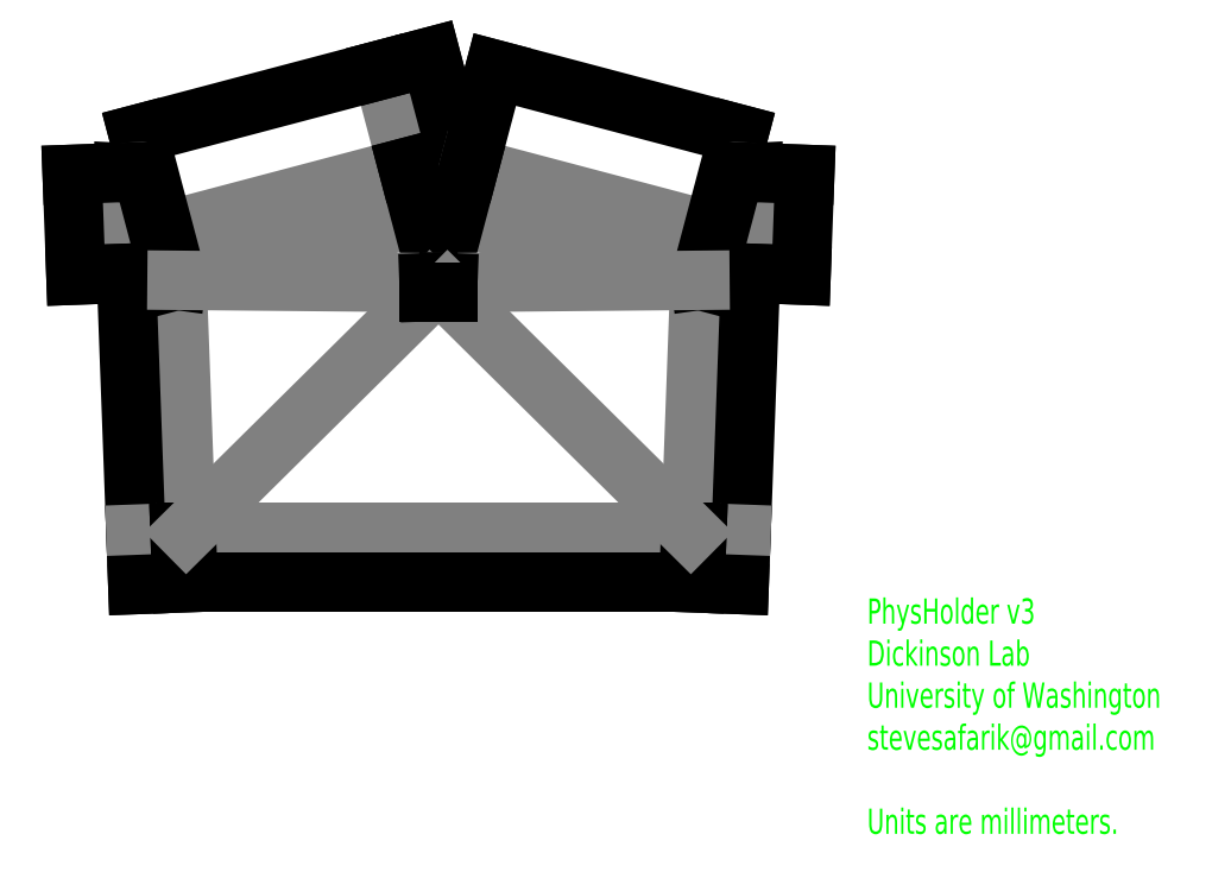
<metadata>
{"format":"dxf","ext":"dxf","renderer":"ezdxf+matplotlib","layout":"modelspace","background":"white","min_lineweight":24,"dpi":150}
</metadata>
<code>
0
SECTION
2
ENTITIES
0
LINE
8
Folds
10
-10
20
-10.38
30
0
11
0
21
-10.38
31
0
0
LINE
8
Folds
10
-10
20
-10.38
30
0
11
-10.37
21
-0.3821
31
0
0
LINE
8
Folds
10
-10.37
20
-0.3821
30
0
11
-0.7009
21
2.175
31
0
0
LINE
8
Folds
10
-1.212
20
4.108
30
0
11
-10.88
21
1.551
31
0
0
LINE
8
Folds
10
-1.212
20
4.108
30
0
11
-2.235
21
7.975
31
0
0
LINE
8
Outline
10
-1.212
20
4.108
30
0
11
0.7213
21
4.619
31
0
0
LINE
8
Outline
10
-10.37
20
-0.3821
30
0
11
-11.9
21
5.418
31
0
0
LINE
8
Outline
10
-2.235
20
7.975
30
0
11
-11.9
21
5.418
31
0
0
LINE
8
Outline
10
-2.235
20
7.975
30
0
11
-0.3013
21
8.486
31
0
0
LINE
8
Folds
10
-12.38
20
-0.1034
30
0
11
-10.62
21
-0.3478
31
0
0
LINE
8
Folds
10
-12.38
20
-0.1034
30
0
11
-12.53
21
3.894
31
0
0
LINE
8
Outline
10
-12.38
20
-0.1034
30
0
11
-14.38
21
-0.1771
31
0
0
LINE
8
Outline
10
-12.38
20
-0.1034
30
0
11
-12
21
-10.45
31
0
0
LINE
8
Outline
10
-12
20
-10.45
30
0
11
-11.92
21
-12.45
31
0
0
LINE
8
Folds
10
-12
20
-10.45
30
0
11
-10.25
21
-10.38
31
0
0
LINE
8
Outline
10
-10
20
-10.38
30
0
11
-10
21
-12.38
31
0
0
LINE
8
Outline
10
-10
20
-12.38
30
0
11
0
21
-12.38
31
0
0
LINE
8
Outline
10
-10.37
20
-0.3821
30
0
11
-10.62
21
-0.3478
31
0
0
LINE
8
Outline
10
-10.62
20
-0.3478
30
0
11
-11.73
21
3.855
31
0
0
LINE
8
Outline
10
-11.73
20
3.855
30
0
11
-12.53
21
3.894
31
0
0
LINE
8
Outline
10
-12.53
20
3.894
30
0
11
-14.53
21
3.82
31
0
0
LINE
8
Outline
10
-14.53
20
3.82
30
0
11
-14.38
21
-0.1771
31
0
0
LINE
8
Outline
10
0.7213
20
4.619
30
0
11
-0.3013
21
8.486
31
0
0
LINE
8
Outline
10
-10
20
-10.38
30
0
11
-10.25
21
-10.38
31
0
0
LINE
8
Outline
10
-10.25
20
-10.38
30
0
11
-10.18
21
-12.38
31
0
0
LINE
8
Outline
10
-10.18
20
-12.38
30
0
11
-11.92
21
-12.45
31
0
0
LINE
8
Folds
10
10
20
-10.38
30
0
11
-3.6e-15
21
-10.38
31
0
0
LINE
8
Folds
10
10
20
-10.38
30
0
11
10.37
21
-0.3821
31
0
0
LINE
8
Folds
10
10.37
20
-0.3821
30
0
11
0.7009
21
2.175
31
0
0
LINE
8
Folds
10
1.212
20
4.108
30
0
11
10.88
21
1.551
31
0
0
LINE
8
Outline
10
10.37
20
-0.3821
30
0
11
11.9
21
5.418
31
0
0
LINE
8
Outline
10
2.235
20
7.975
30
0
11
11.9
21
5.418
31
0
0
LINE
8
Folds
10
12.38
20
-0.1034
30
0
11
10.62
21
-0.3478
31
0
0
LINE
8
Folds
10
12.38
20
-0.1034
30
0
11
12.53
21
3.894
31
0
0
LINE
8
Outline
10
12.38
20
-0.1034
30
0
11
14.38
21
-0.1771
31
0
0
LINE
8
Outline
10
12.38
20
-0.1034
30
0
11
12
21
-10.45
31
0
0
LINE
8
Outline
10
12
20
-10.45
30
0
11
11.92
21
-12.45
31
0
0
LINE
8
Folds
10
12
20
-10.45
30
0
11
10.25
21
-10.38
31
0
0
LINE
8
Outline
10
10
20
-10.38
30
0
11
10
21
-12.38
31
0
0
LINE
8
Outline
10
10
20
-12.38
30
0
11
-3.9e-15
21
-12.38
31
0
0
LINE
8
Outline
10
10.37
20
-0.3821
30
0
11
10.62
21
-0.3478
31
0
0
LINE
8
Outline
10
10.62
20
-0.3478
30
0
11
11.73
21
3.855
31
0
0
LINE
8
Outline
10
11.73
20
3.855
30
0
11
12.53
21
3.894
31
0
0
LINE
8
Outline
10
12.53
20
3.894
30
0
11
14.53
21
3.82
31
0
0
LINE
8
Outline
10
14.53
20
3.82
30
0
11
14.38
21
-0.1771
31
0
0
LINE
8
Outline
10
10
20
-10.38
30
0
11
10.25
21
-10.38
31
0
0
LINE
8
Outline
10
10.25
20
-10.38
30
0
11
10.18
21
-12.38
31
0
0
LINE
8
Outline
10
10.18
20
-12.38
30
0
11
11.92
21
-12.45
31
0
0
LINE
8
Outline
10
1.212
20
4.108
30
0
11
2.235
21
7.975
31
0
0
DIMENSION
8
Dimensions
10
14.53
20
11
30
0
11
-8e-16
21
12
31
0
70
1
71
5
72
1
41
1
42
0
1

3
Standard
13
-14.53
23
3.82
33
0
14
14.53
24
3.82
34
0
0
DIMENSION
8
Dimensions
10
-18
20
-12.45
30
0
11
-19
21
-1.981
31
0
70
0
71
5
72
1
41
1
42
0
1

3
Standard
13
-0.3013
23
8.486
33
0
14
-11.92
24
-12.45
34
0
50
90
0
DIMENSION
8
Dimensions
10
10
20
-16
30
0
11
9e-16
21
-15
31
0
70
1
71
5
72
1
41
1
42
0
1

3
Standard
13
-10
23
-12.38
33
0
14
10
24
-12.38
34
0
0
ARC
8
Outline
10
0
20
-0.4761
30
0
40
0.375
50
0.5194
51
75.19
0
LINE
8
Outline
10
-0.09587
20
-0.1136
30
0
11
-1.212
21
4.108
31
0
0
LINE
8
Outline
10
0.09587
20
-0.1136
30
0
11
1.212
21
4.108
31
0
0
LINE
8
Folds
10
10.37
20
-0.3821
30
0
11
0.375
21
-0.4727
31
0
0
ARC
8
Outline
10
0
20
-0.4761
30
0
40
0.375
50
104.8
51
179.5
0
LINE
8
Folds
10
-10.37
20
-0.3821
30
0
11
-0.375
21
-0.4727
31
0
0
MTEXT
8
Dimensions
10
17
20
-13
30
0
40
1
41
100
71
1
72
2
1
PhysHolder v3\PDickinson Lab\PUniversity of Washington\Pstevesafarik@gmail.com\P\PUnits are millimeters.\P\P
7
iso
50
0
73
1
44
1
0
LINE
8
Folds
10
-0.3617
20
-0.8341
30
0
11
-10
21
-10.38
31
0
0
LINE
8
Outline
10
-0.375
20
-0.4727
30
0
11
-0.3617
21
-0.8341
31
0
0
LINE
8
Outline
10
0.375
20
-0.4727
30
0
11
0.3617
21
-0.8341
31
0
0
LINE
8
Folds
10
0.3617
20
-0.8341
30
0
11
10
21
-10.38
31
0
0
LINE
8
Outline
10
-0.3617
20
-0.8341
30
0
11
0.3617
21
-0.8341
31
0
0
ENDSEC
0
EOF

</code>
